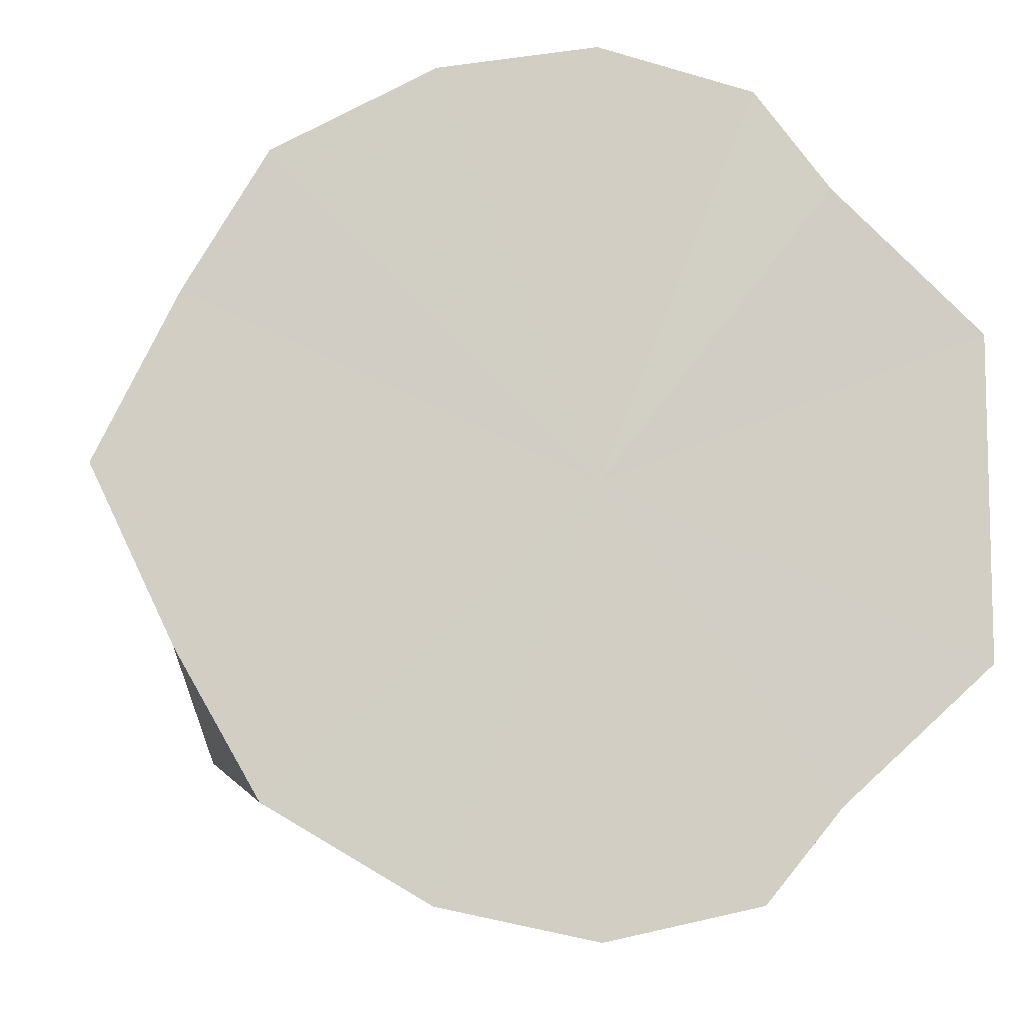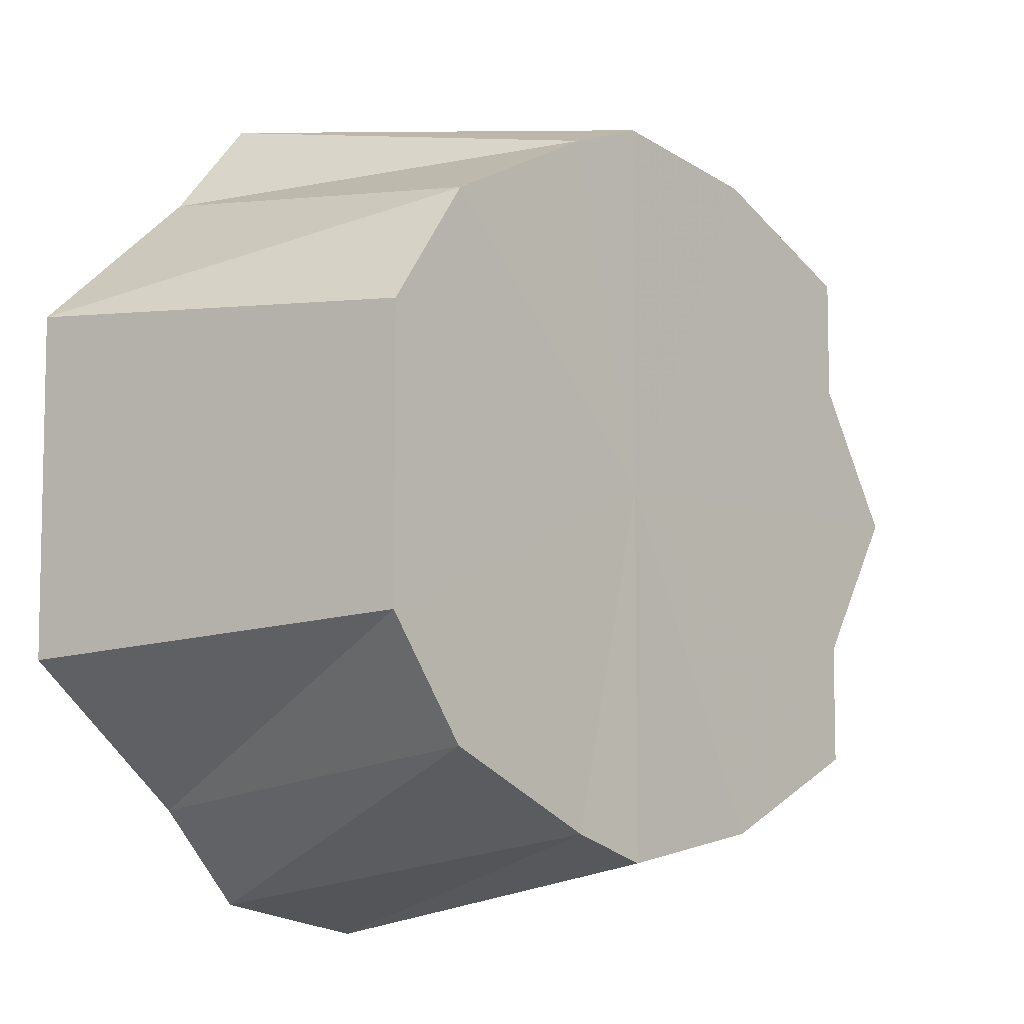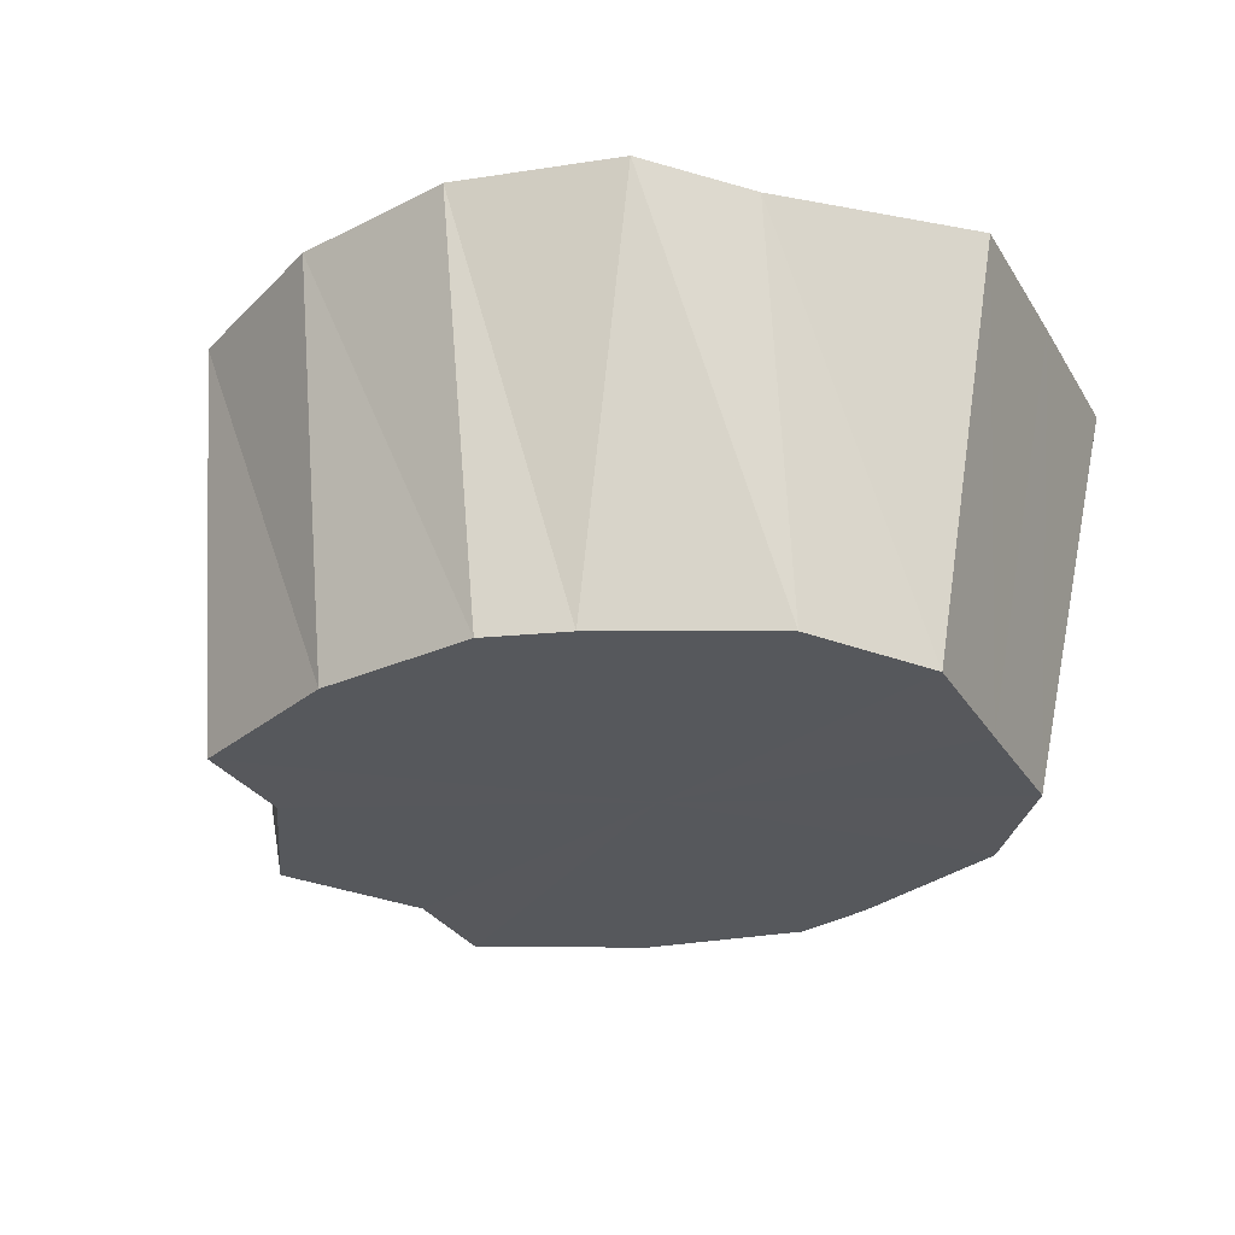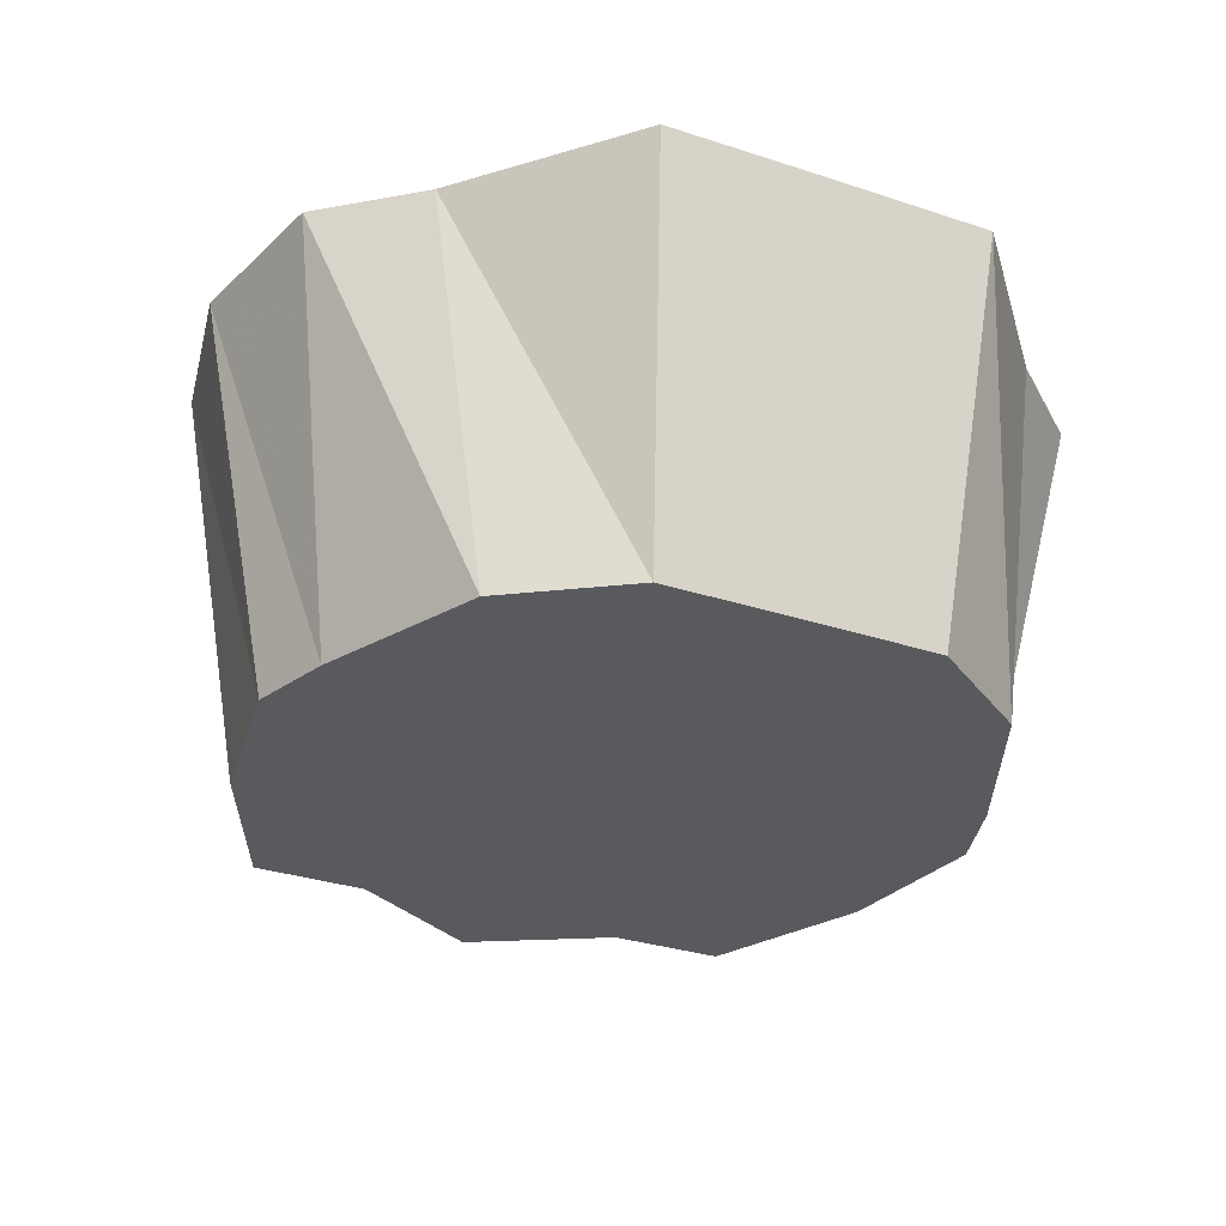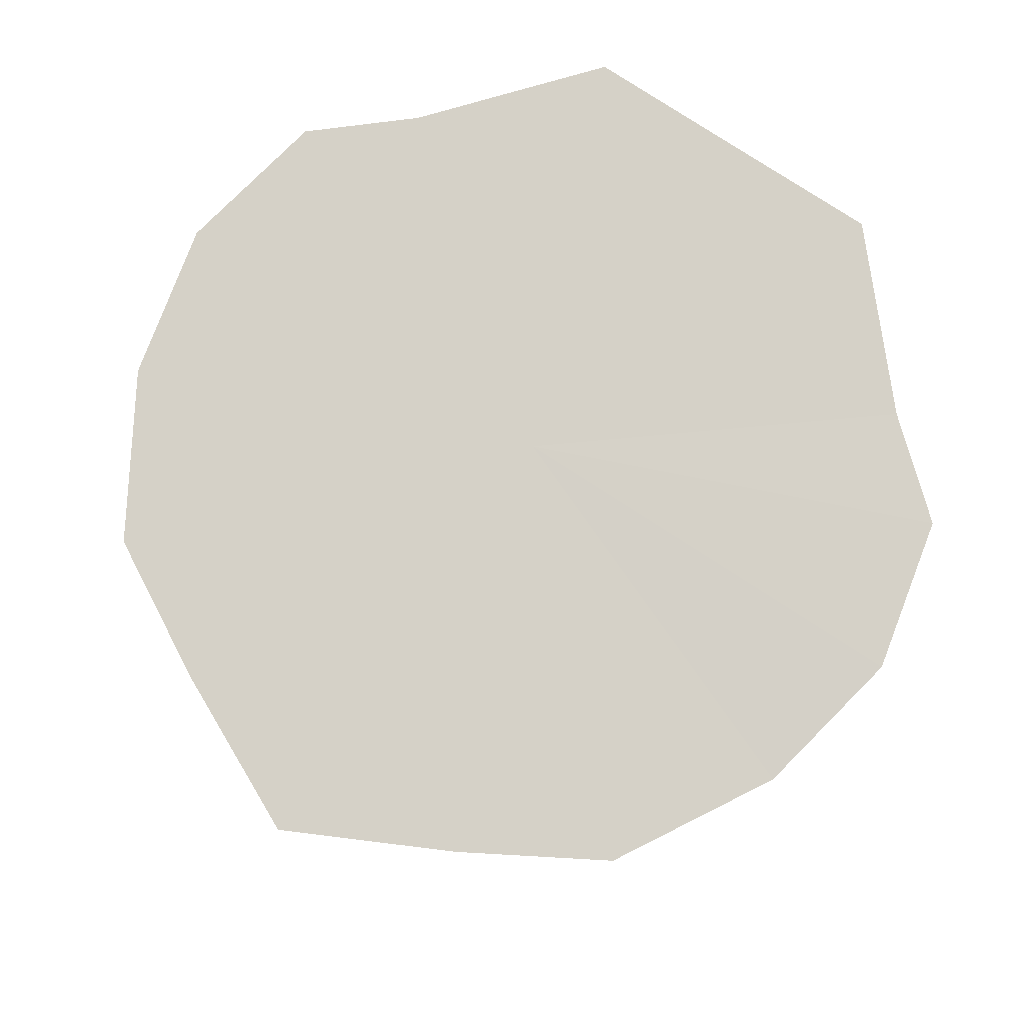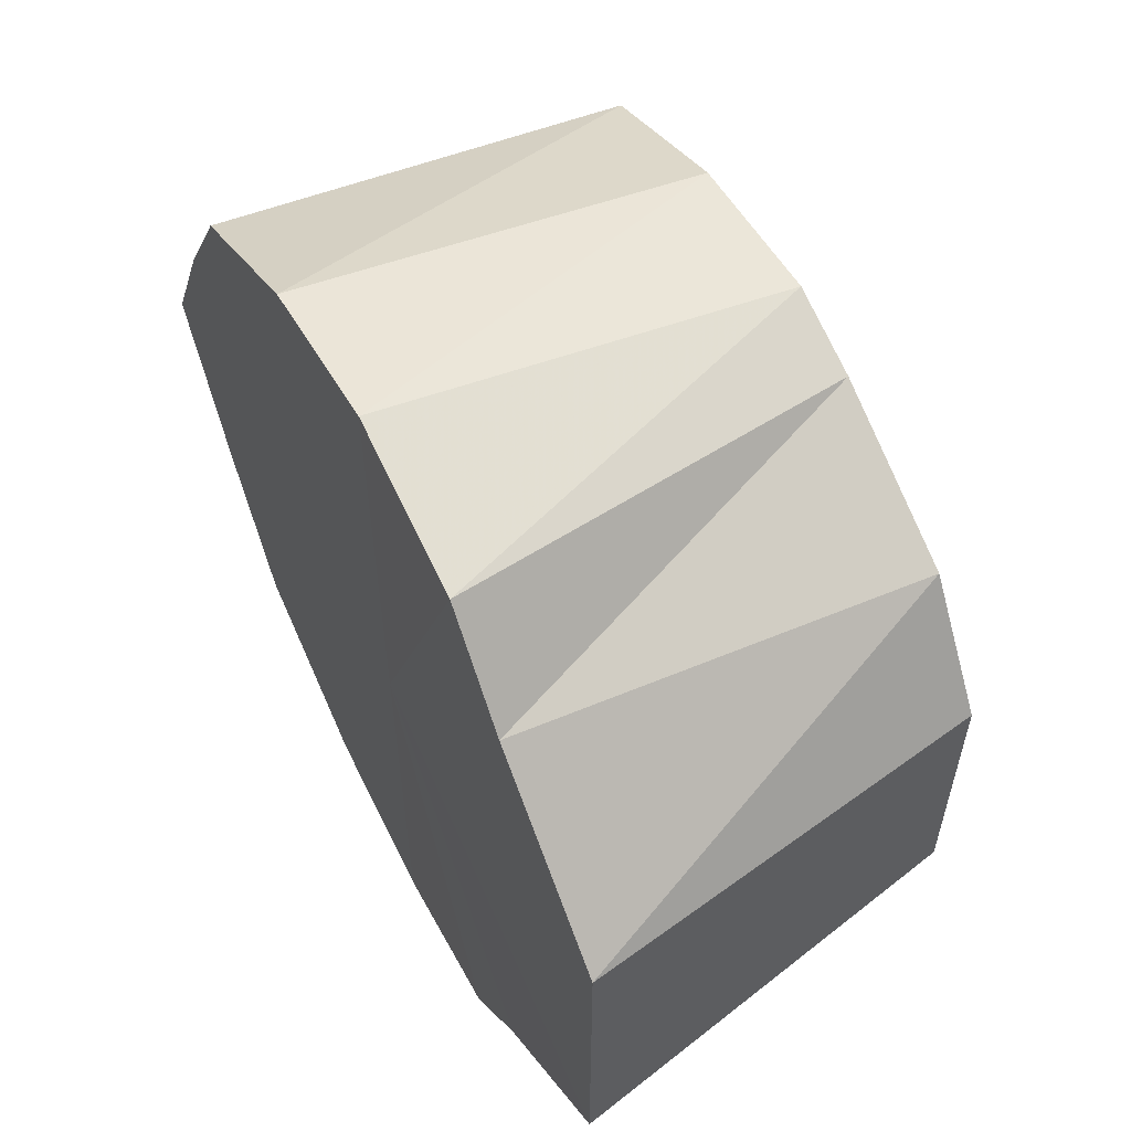
<metadata>
{"format":"obj","ext":"obj","renderer":"f3d","projection":"perspective","resolution":1024,"background":"white","views":[{"elev":-8.7,"azim":166.8,"up":"+Z"},{"elev":-7.5,"azim":-46.7,"up":"+Z"},{"elev":-28.2,"azim":-154.7,"up":"+Y"},{"elev":-30.8,"azim":-115.5,"up":"+Y"},{"elev":79.3,"azim":123.0,"up":"+Y"},{"elev":59.0,"azim":-117.1,"up":"+Z"}]}
</metadata>
<code>
o 12027
v 2210 1886 18
v 2210 1886 17.99
v 2210 1886 17.99
v 2210 1886 17.98
v 2210 1886 17.99
v 2210 1886 17.99
v 2210 1886 17.94
v 2210 1886 17.99
v 2210 1886 17.99
v 2210 1886 18
v 2210 1886 17.98
v 2210 1886 17.98
v 2210 1886 17.97
v 2210 1886 17.96
v 2210 1886 17.97
v 2210 1886 17.94
v 2210 1886 17.94
v 2210 1886 17.92
v 2210 1886 17.93
v 2210 1886 17.92
v 2210 1886 17.91
v 2210 1886 17.91
v 2210 1886 17.89
v 2210 1886 17.9
v 2210 1886 17.89
v 2210 1886 17.9
v 2210 1886 17.99
v 2210 1886 17.98
v 2210 1886 17.93
v 2210 1886 17.94
v 2210 1886 17.93
v 2210 1886 17.91
v 2210 1886 17.89
v 2210 1886 17.9
v 2210 1886 17.89
v 2210 1886 17.91
v 2210 1886 17.91
v 2210 1886 17.89
v 2210 1886 17.92
v 2210 1886 17.93
v 2210 1886 17.98
v 2210 1886 17.99
v 2210 1886 17.96
v 2210 1886 17.92
v 2210 1886 17.94
v 2210 1886 17.94
v 2210 1886 17.9
v 2210 1886 17.9
v 2210 1886 17.91
v 2210 1886 17.96
v 2210 1886 17.94
v 2210 1886 17.97
v 2210 1886 17.98
v 2210 1886 17.97
v 2210 1886 17.98
v 2210 1886 17.98
v 2210 1886 17.99
v 2210 1886 17.91
v 2210 1886 17.91
v 2210 1886 17.93
v 2210 1886 17.89
v 2210 1886 17.9
v 2210 1886 17.9
v 2210 1886 17.91
v 2210 1886 17.91
v 2210 1886 17.94
v 2210 1886 17.94
v 2210 1886 17.93
v 2210 1886 17.98
v 2210 1886 17.98
v 2210 1886 17.96
v 2210 1886 17.99
v 2210 1886 17.99
v 2210 1886 18
v 2210 1886 17.94
v 2210 1886 17.99
v 2210 1886 17.98
v 2210 1886 17.99
v 2210 1886 17.97
v 2210 1886 17.98
v 2210 1886 17.94
v 2210 1886 17.97
v 2210 1886 17.92
v 2210 1886 17.94
v 2210 1886 17.91
v 2210 1886 17.92
v 2210 1886 17.89
v 2210 1886 17.91
v 2210 1886 17.89
v 2210 1886 17.89
f 1 2 3
f 2 4 5
f 6 5 3
f 3 5 7
f 8 1 9
f 10 3 9
f 9 3 7
f 11 8 12
f 13 11 14
f 15 14 16
f 17 13 16
f 16 14 7
f 18 17 19
f 20 19 21
f 22 18 21
f 21 19 7
f 23 22 24
f 25 23 26
f 27 28 7
f 29 30 7
f 31 32 7
f 33 25 34
f 35 26 34
f 34 26 7
f 36 33 37
f 38 34 37
f 37 34 7
f 39 36 40
f 41 42 7
f 43 41 7
f 44 40 45
f 45 40 7
f 46 39 45
f 47 48 7
f 48 49 7
f 50 45 7
f 51 45 50
f 52 46 50
f 53 50 7
f 4 52 53
f 54 50 53
f 55 56 57
f 58 59 60
f 61 62 63
f 64 65 62
f 66 67 68
f 69 70 71
f 72 73 70
f 74 75 76
f 76 75 77
f 78 75 74
f 77 75 79
f 80 75 78
f 79 75 81
f 82 75 80
f 81 75 83
f 84 75 82
f 83 75 85
f 86 75 84
f 85 75 87
f 88 75 86
f 87 75 89
f 90 75 88
f 89 75 90

</code>
